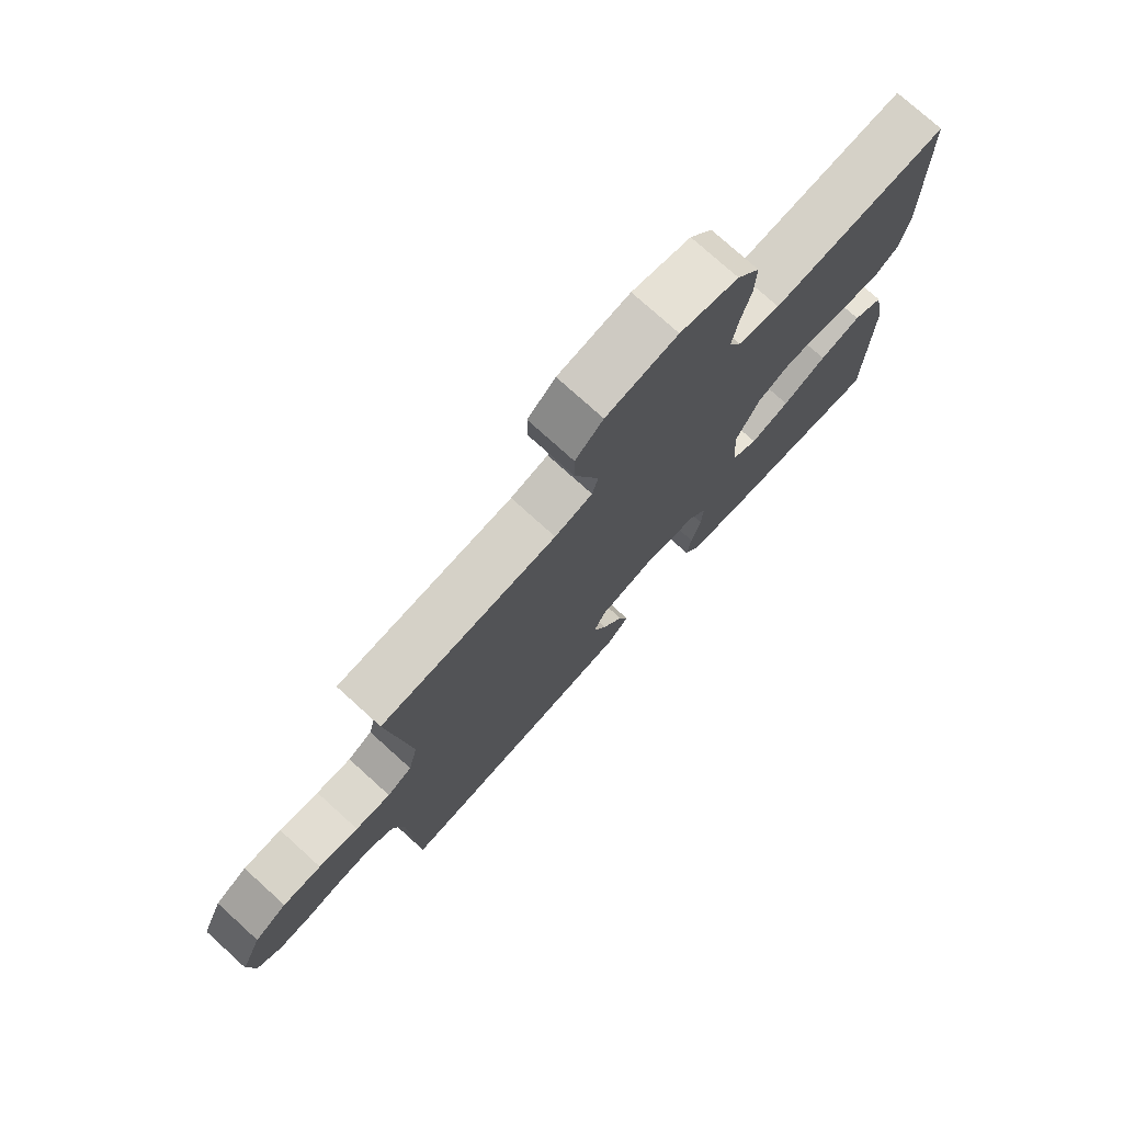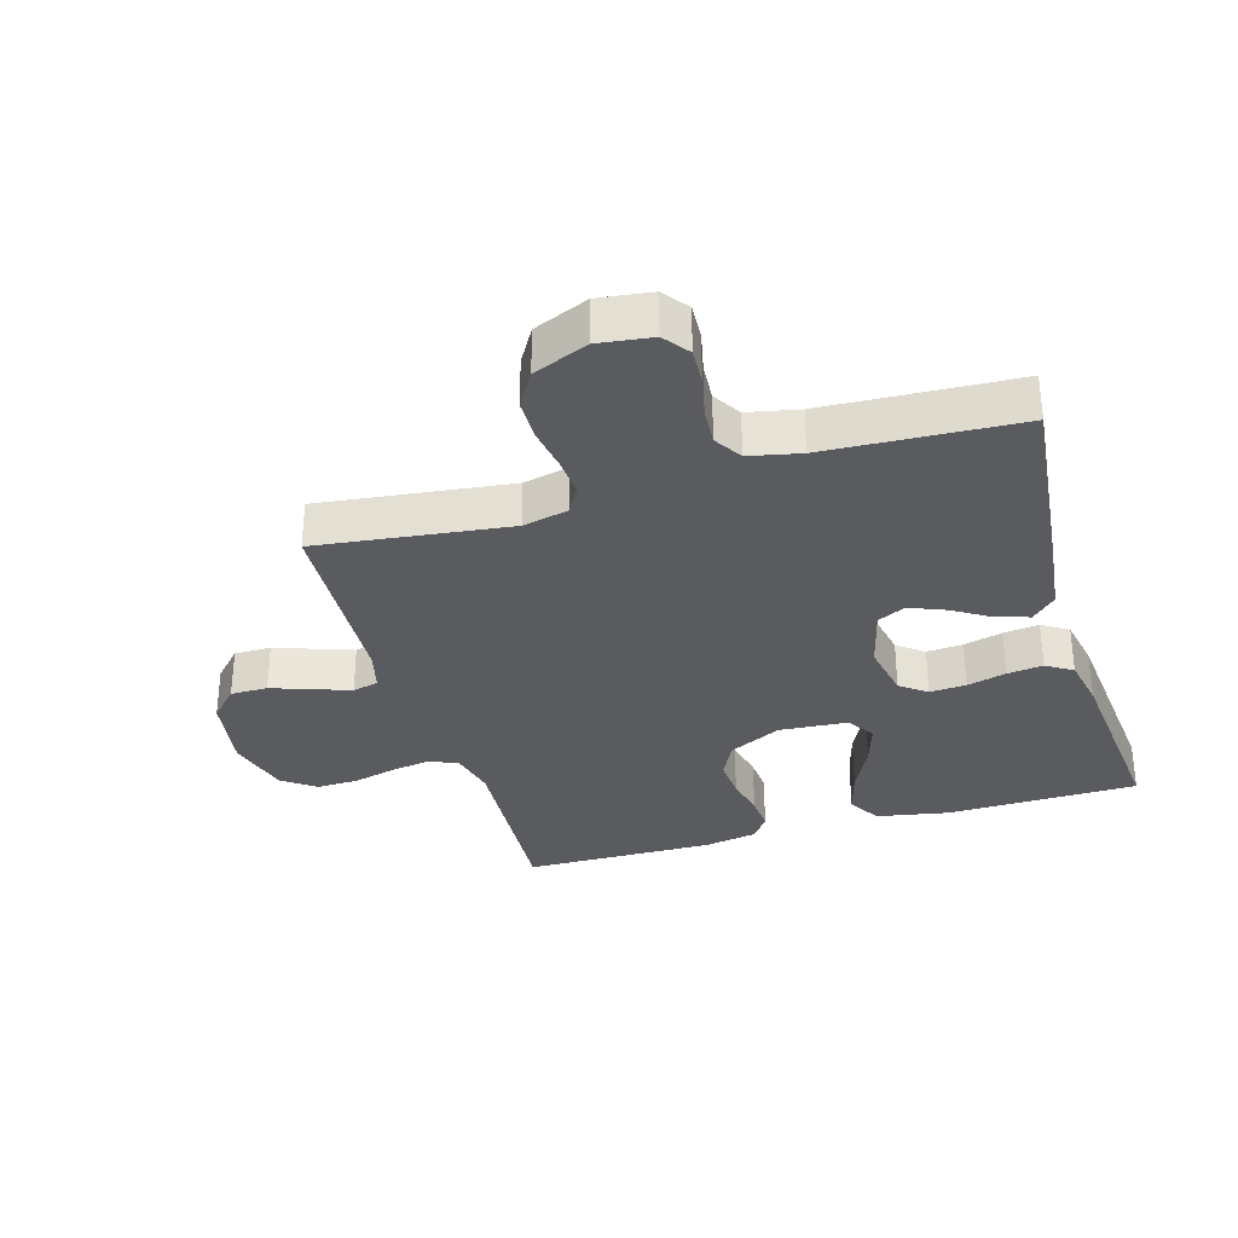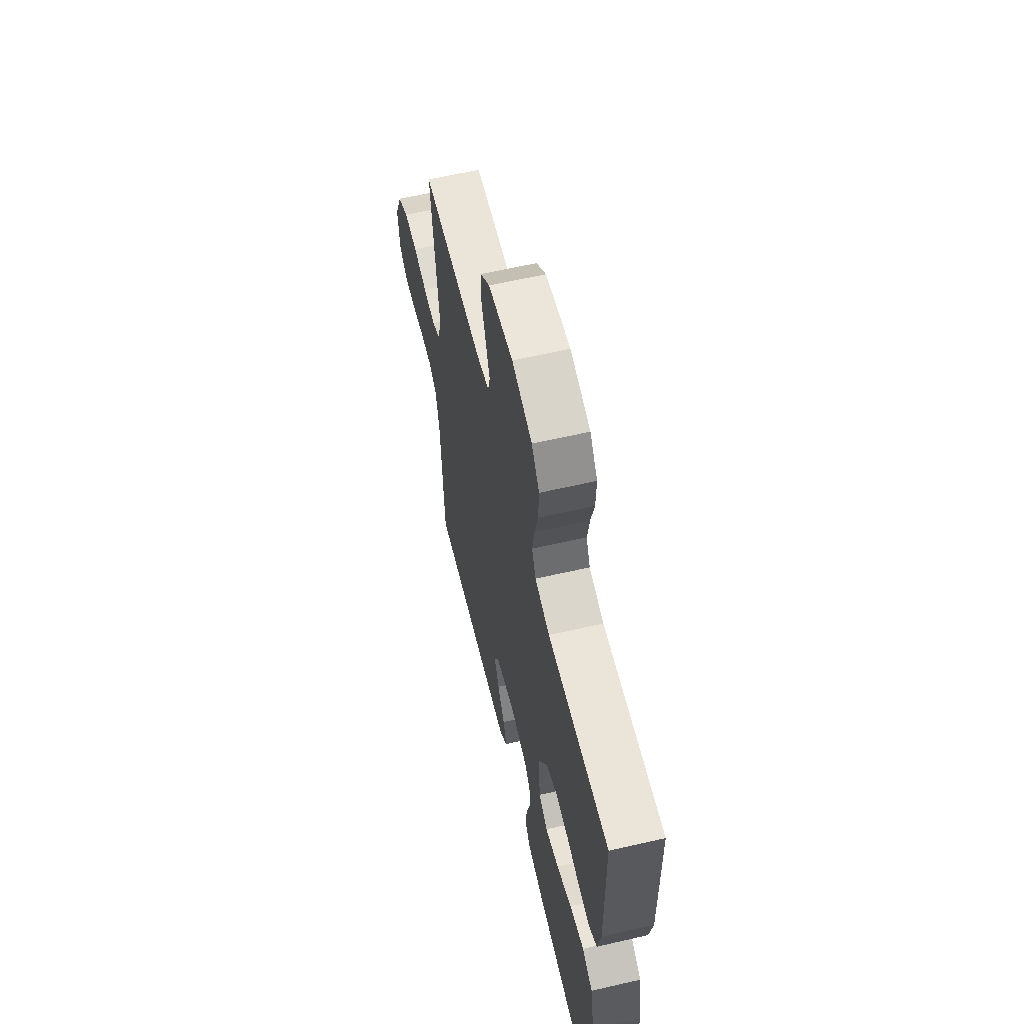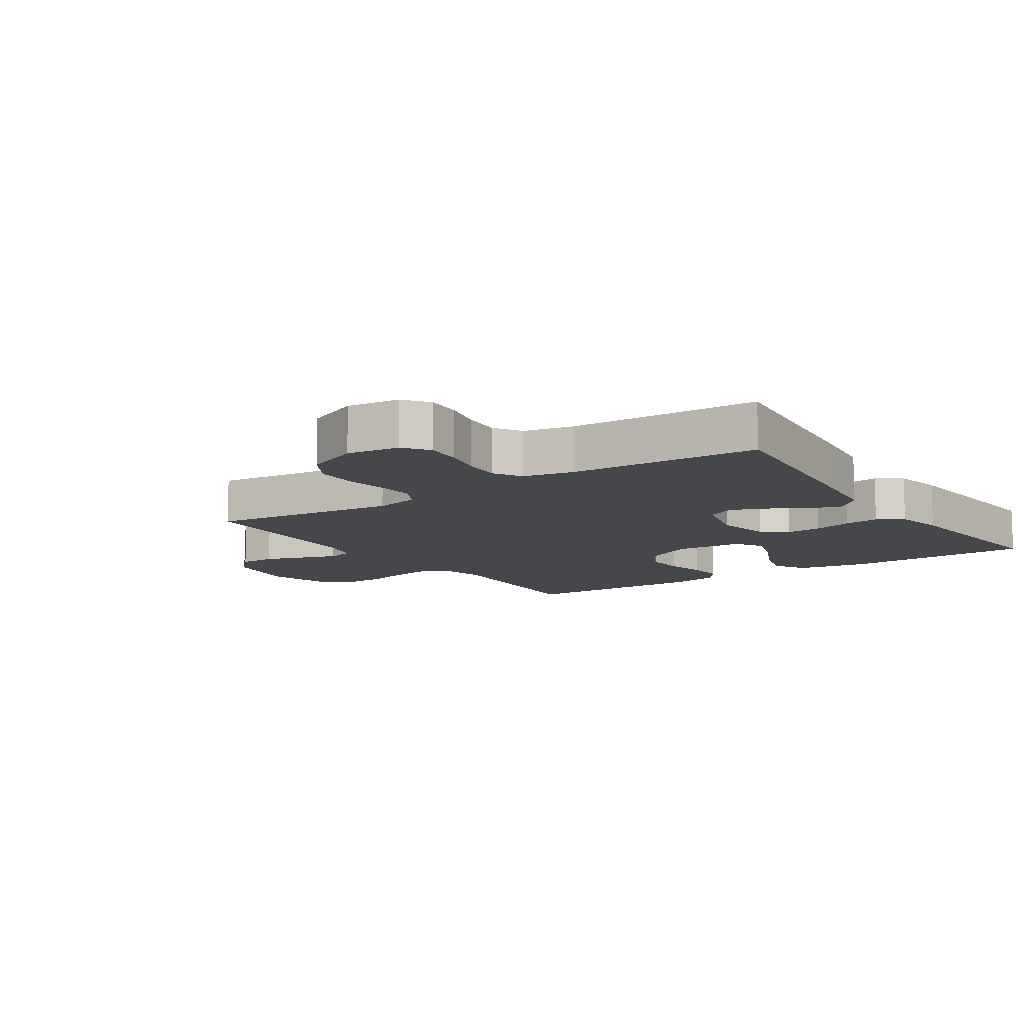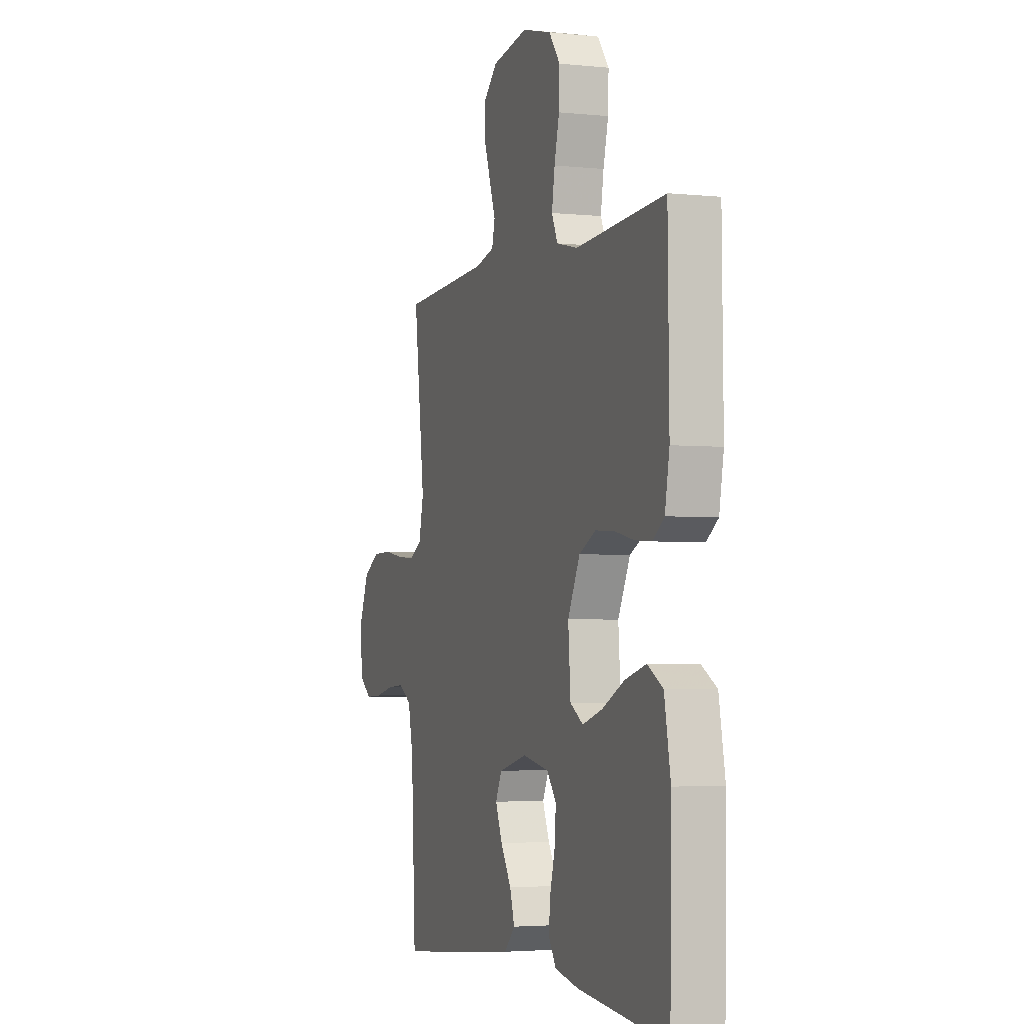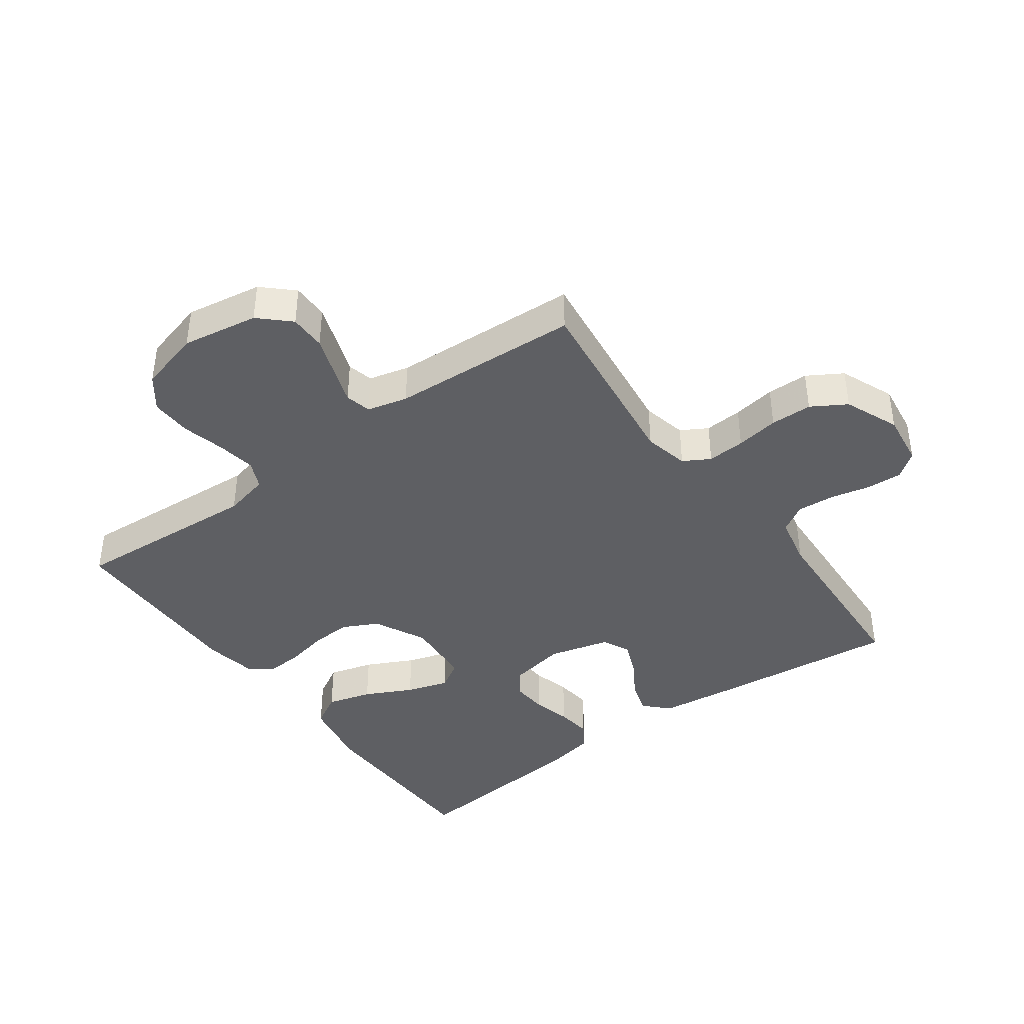
<metadata>
{"format":"obj","ext":"obj","renderer":"f3d","projection":"perspective","resolution":1024,"background":"white","views":[{"elev":75.9,"azim":132.2,"up":"+Z"},{"elev":-32.3,"azim":106.5,"up":"+Y"},{"elev":61.6,"azim":-103.2,"up":"+Z"},{"elev":-10.8,"azim":124.0,"up":"+Y"},{"elev":-3.3,"azim":-109.5,"up":"+Z"},{"elev":-40.8,"azim":36.0,"up":"+Y"}]}
</metadata>
<code>
v -0.5 0.07 -0.5
v -0.505 0.07 -0.2
v -0.484 0.07 -0.087
v -0.432 0.07 -0.057
v -0.361 0.07 -0.077
v -0.286 0.07 -0.114
v -0.219 0.07 -0.135
v -0.175 0.07 -0.108
v -0.167 0.07 0
v -0.208 0.07 0.083
v -0.264 0.07 0.111
v -0.329 0.07 0.107
v -0.393 0.07 0.093
v -0.45 0.07 0.089
v -0.489 0.07 0.117
v -0.504 0.07 0.2
v -0.5 0.07 0.5
v -0.2 0.07 0.481
v -0.128 0.07 0.498
v -0.108 0.07 0.542
v -0.118 0.07 0.604
v -0.135 0.07 0.672
v -0.137 0.07 0.737
v -0.099 0.07 0.788
v 0 0.07 0.815
v 0.121 0.07 0.795
v 0.168 0.07 0.751
v 0.168 0.07 0.693
v 0.146 0.07 0.63
v 0.126 0.07 0.573
v 0.136 0.07 0.532
v 0.2 0.07 0.516
v 0.5 0.07 0.5
v 0.463 0.07 0.2
v 0.479 0.07 0.129
v 0.521 0.07 0.105
v 0.581 0.07 0.109
v 0.649 0.07 0.12
v 0.715 0.07 0.119
v 0.77 0.07 0.086
v 0.806 0.07 0
v 0.795 0.07 -0.084
v 0.755 0.07 -0.114
v 0.698 0.07 -0.111
v 0.635 0.07 -0.097
v 0.576 0.07 -0.093
v 0.532 0.07 -0.12
v 0.515 0.07 -0.2
v 0.5 0.07 -0.5
v 0.2 0.07 -0.469
v 0.08 0.07 -0.455
v 0.043 0.07 -0.417
v 0.059 0.07 -0.365
v 0.095 0.07 -0.307
v 0.118 0.07 -0.251
v 0.097 0.07 -0.207
v 0 0.07 -0.182
v -0.089 0.07 -0.199
v -0.12 0.07 -0.24
v -0.116 0.07 -0.297
v -0.1 0.07 -0.358
v -0.093 0.07 -0.414
v -0.119 0.07 -0.455
v -0.2 0.07 -0.471
v -0.5 0 -0.5
v -0.505 0 -0.2
v -0.484 0 -0.087
v -0.432 0 -0.057
v -0.361 0 -0.077
v -0.286 0 -0.114
v -0.219 0 -0.135
v -0.175 0 -0.108
v -0.167 0 0
v -0.208 0 0.083
v -0.264 0 0.111
v -0.329 0 0.107
v -0.393 0 0.093
v -0.45 0 0.089
v -0.489 0 0.117
v -0.504 0 0.2
v -0.5 0 0.5
v -0.2 0 0.481
v -0.128 0 0.498
v -0.108 0 0.542
v -0.118 0 0.604
v -0.135 0 0.672
v -0.137 0 0.737
v -0.099 0 0.788
v 0 0 0.815
v 0.121 0 0.795
v 0.168 0 0.751
v 0.168 0 0.693
v 0.146 0 0.63
v 0.126 0 0.573
v 0.136 0 0.532
v 0.2 0 0.516
v 0.5 0 0.5
v 0.463 0 0.2
v 0.479 0 0.129
v 0.521 0 0.105
v 0.581 0 0.109
v 0.649 0 0.12
v 0.715 0 0.119
v 0.77 0 0.086
v 0.806 0 0
v 0.795 0 -0.084
v 0.755 0 -0.114
v 0.698 0 -0.111
v 0.635 0 -0.097
v 0.576 0 -0.093
v 0.532 0 -0.12
v 0.515 0 -0.2
v 0.5 0 -0.5
v 0.2 0 -0.469
v 0.08 0 -0.455
v 0.043 0 -0.417
v 0.059 0 -0.365
v 0.095 0 -0.307
v 0.118 0 -0.251
v 0.097 0 -0.207
v 0 0 -0.182
v -0.089 0 -0.199
v -0.12 0 -0.24
v -0.116 0 -0.297
v -0.1 0 -0.358
v -0.093 0 -0.414
v -0.119 0 -0.455
v -0.2 0 -0.471
f 4 5 6
f 3 4 6
f 2 3 6
f 1 2 6
f 64 1 6
f 63 64 6
f 62 63 6
f 61 62 6
f 60 61 6
f 59 60 6 7
f 58 59 7 8
f 57 58 8 9
f 56 57 9 10
f 52 53 54
f 51 52 54
f 50 51 54
f 49 50 54
f 48 49 54
f 47 48 54 55
f 46 47 55 56
f 43 44 45
f 42 43 45
f 41 42 45
f 40 41 45
f 39 40 45
f 38 39 45
f 37 38 45
f 36 37 45 46
f 46 56 10
f 36 46 10
f 35 36 10
f 32 33 34
f 35 10 11
f 34 35 11
f 32 34 11
f 31 32 11
f 28 29 30
f 27 28 30
f 26 27 30
f 25 26 30
f 24 25 30
f 23 24 30
f 22 23 30
f 21 22 30
f 20 21 30 31
f 16 17 18
f 15 16 18
f 14 15 18
f 13 14 18
f 12 13 18
f 12 18 19
f 11 12 19
f 11 19 20 31
f 70 69 68
f 70 68 67
f 70 67 66
f 70 66 65
f 70 65 128
f 70 128 127
f 70 127 126
f 70 126 125
f 70 125 124
f 71 70 124 123
f 72 71 123 122
f 73 72 122 121
f 74 73 121 120
f 118 117 116
f 118 116 115
f 118 115 114
f 118 114 113
f 118 113 112
f 119 118 112 111
f 120 119 111 110
f 109 108 107
f 109 107 106
f 109 106 105
f 109 105 104
f 109 104 103
f 109 103 102
f 109 102 101
f 110 109 101 100
f 74 120 110
f 74 110 100
f 74 100 99
f 98 97 96
f 75 74 99
f 75 99 98
f 75 98 96
f 75 96 95
f 94 93 92
f 94 92 91
f 94 91 90
f 94 90 89
f 94 89 88
f 94 88 87
f 94 87 86
f 94 86 85
f 95 94 85 84
f 82 81 80
f 82 80 79
f 82 79 78
f 82 78 77
f 82 77 76
f 83 82 76
f 83 76 75
f 95 84 83 75
f 1 65 66 2
f 2 66 67 3
f 3 67 68 4
f 4 68 69 5
f 5 69 70 6
f 6 70 71 7
f 7 71 72 8
f 8 72 73 9
f 9 73 74 10
f 10 74 75 11
f 11 75 76 12
f 12 76 77 13
f 13 77 78 14
f 14 78 79 15
f 15 79 80 16
f 16 80 81 17
f 17 81 82 18
f 18 82 83 19
f 19 83 84 20
f 20 84 85 21
f 21 85 86 22
f 22 86 87 23
f 23 87 88 24
f 24 88 89 25
f 25 89 90 26
f 26 90 91 27
f 27 91 92 28
f 28 92 93 29
f 29 93 94 30
f 30 94 95 31
f 31 95 96 32
f 32 96 97 33
f 33 97 98 34
f 34 98 99 35
f 35 99 100 36
f 36 100 101 37
f 37 101 102 38
f 38 102 103 39
f 39 103 104 40
f 40 104 105 41
f 41 105 106 42
f 42 106 107 43
f 43 107 108 44
f 44 108 109 45
f 45 109 110 46
f 46 110 111 47
f 47 111 112 48
f 48 112 113 49
f 49 113 114 50
f 50 114 115 51
f 51 115 116 52
f 52 116 117 53
f 53 117 118 54
f 54 118 119 55
f 55 119 120 56
f 56 120 121 57
f 57 121 122 58
f 58 122 123 59
f 59 123 124 60
f 60 124 125 61
f 61 125 126 62
f 62 126 127 63
f 63 127 128 64
f 64 128 65 1

</code>
